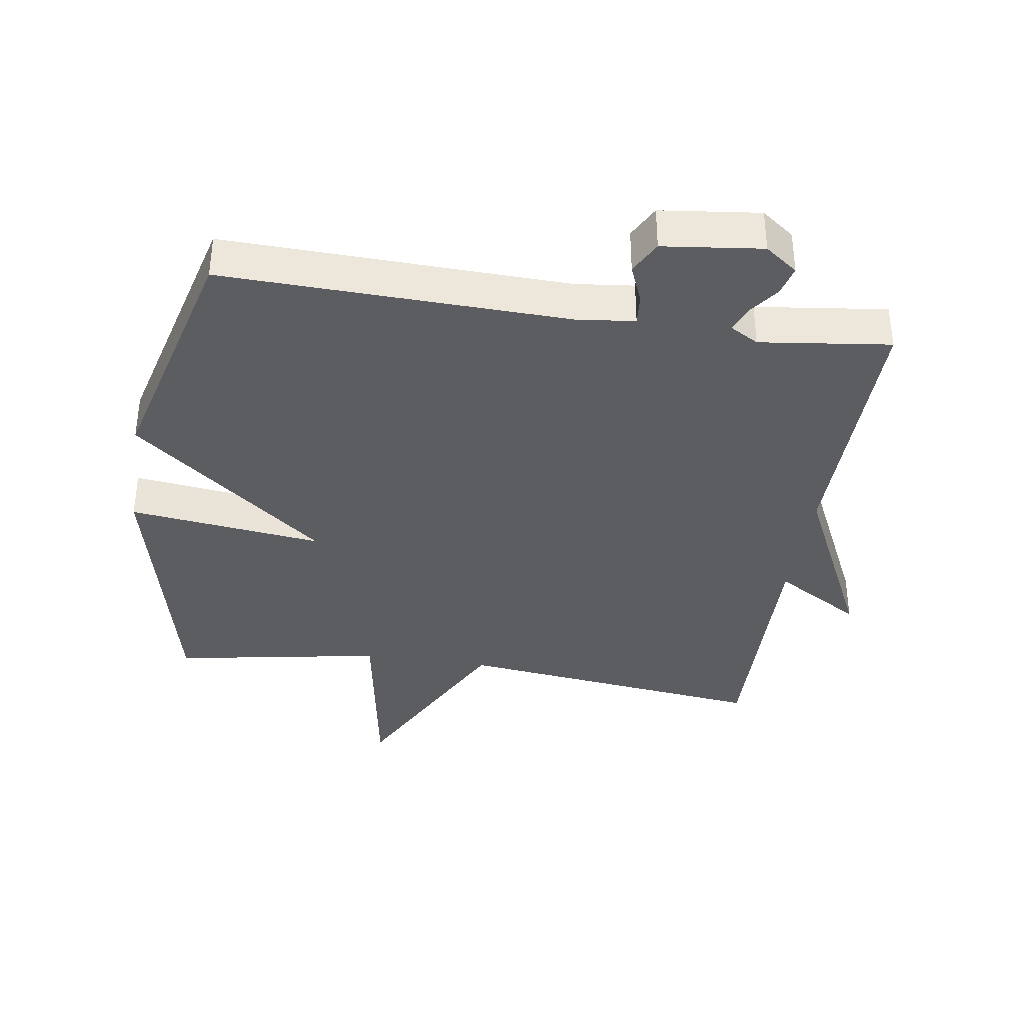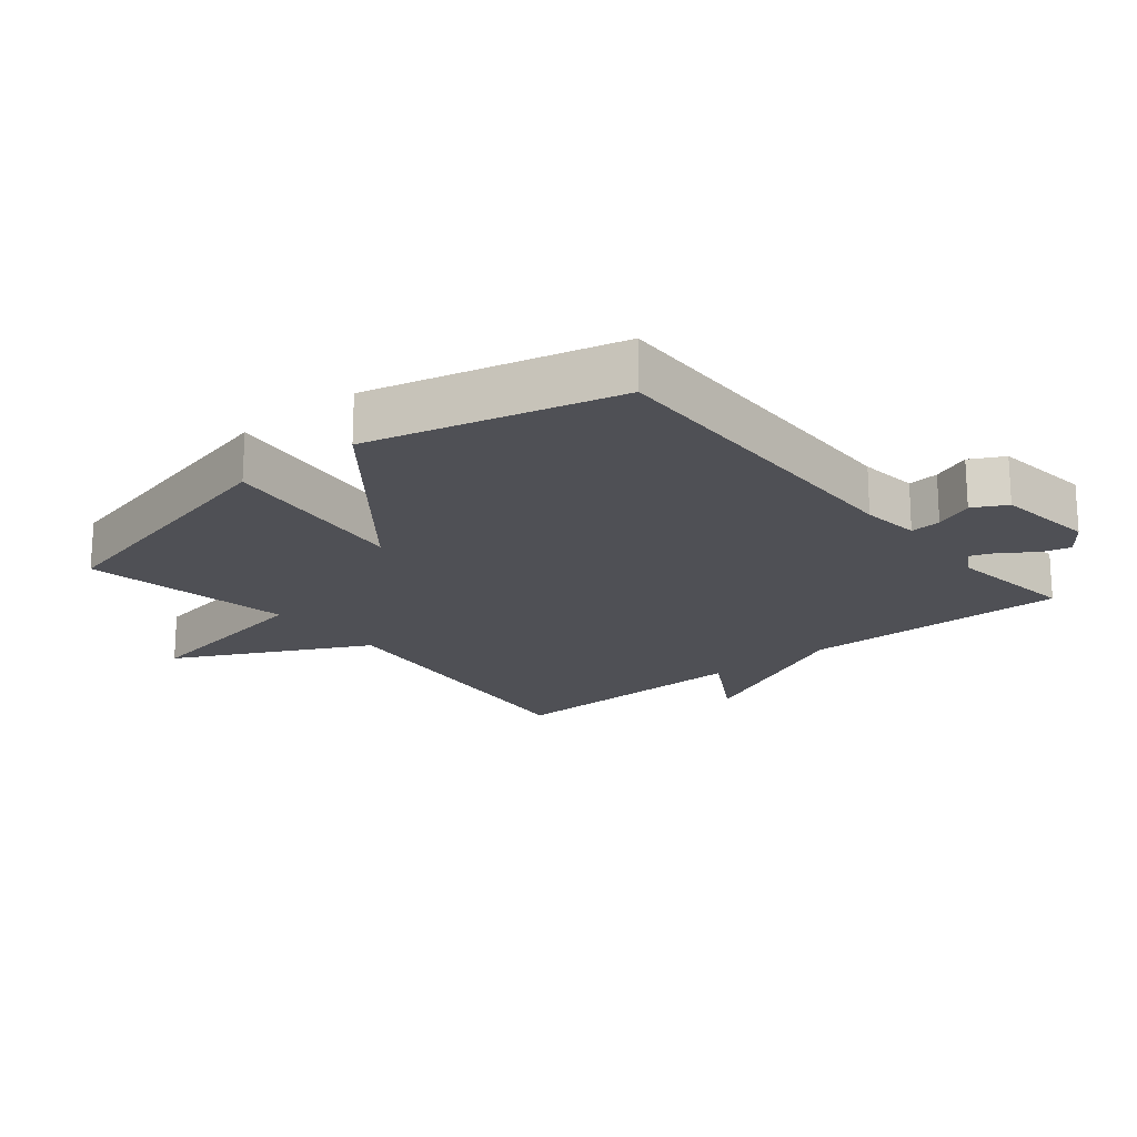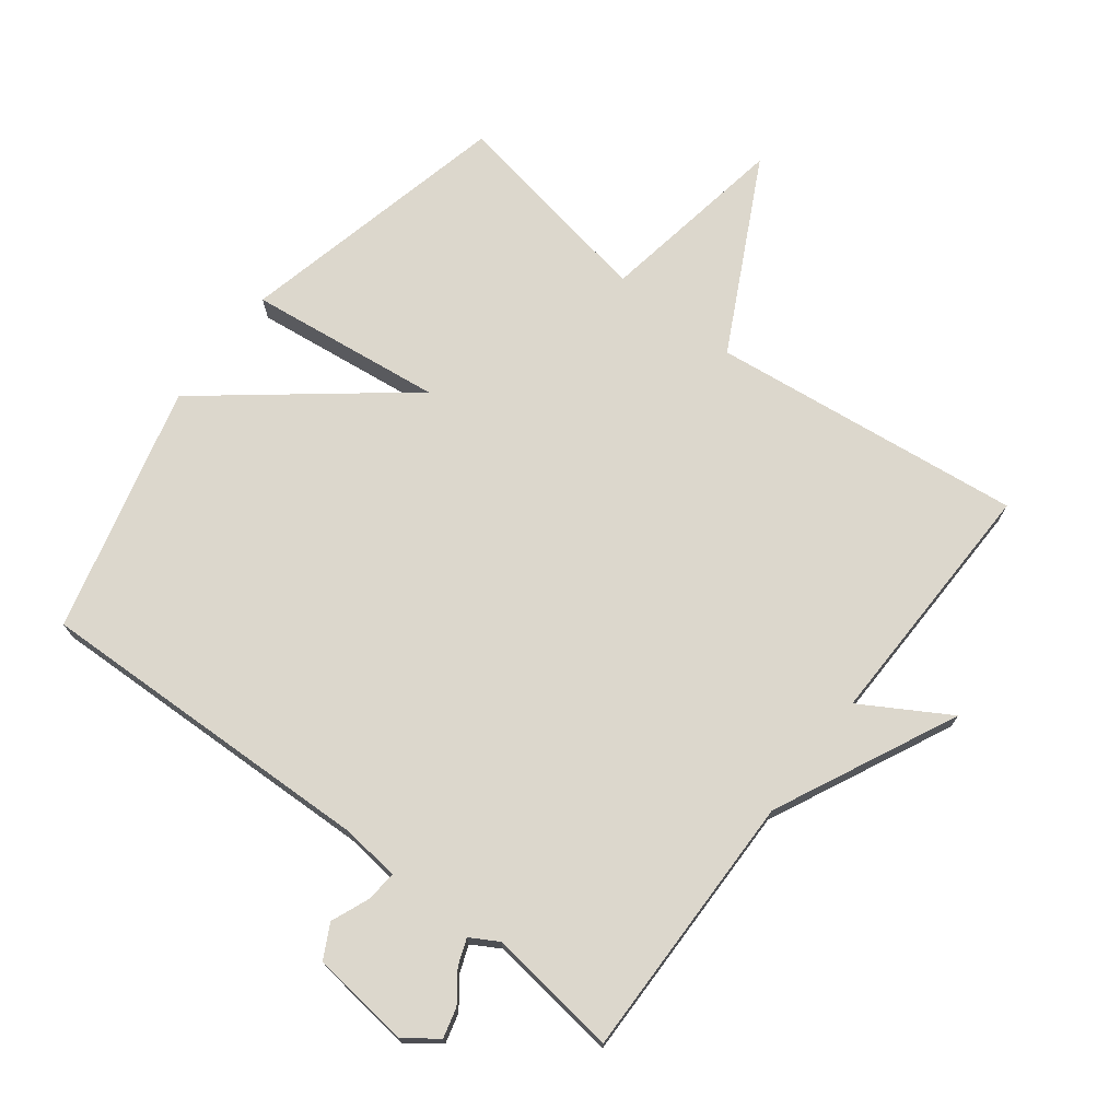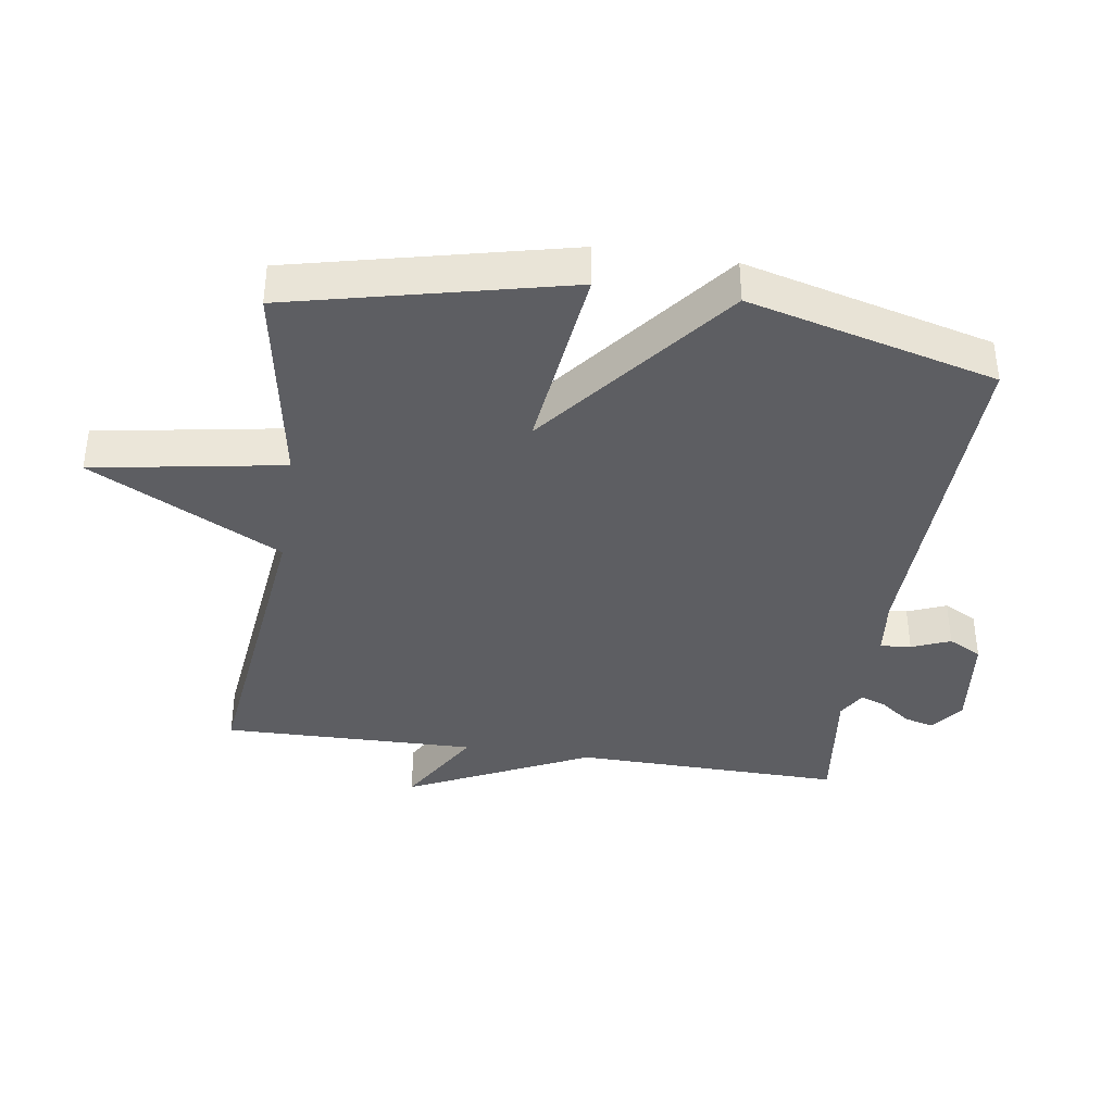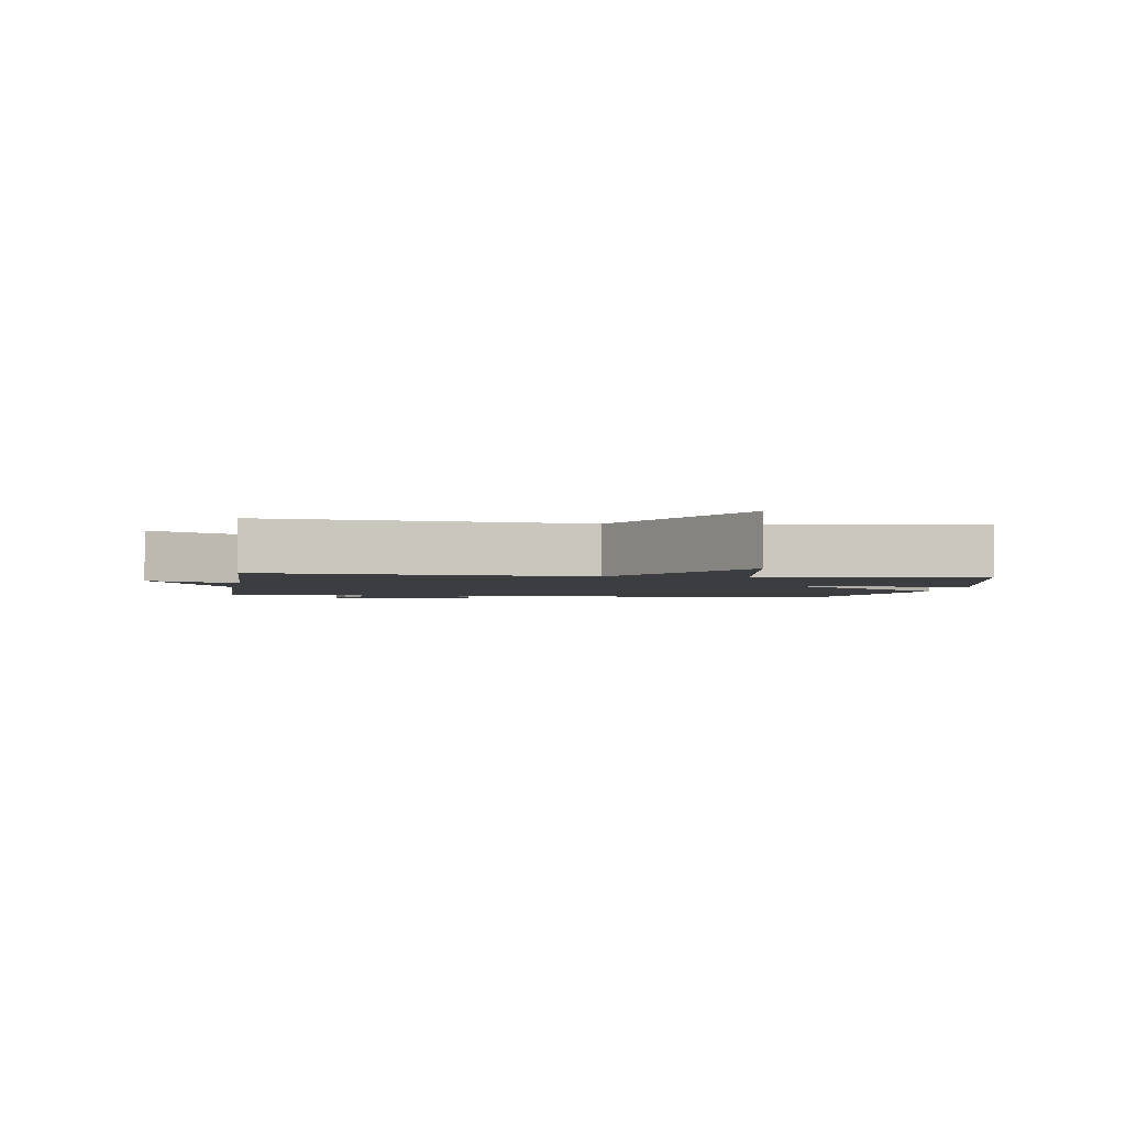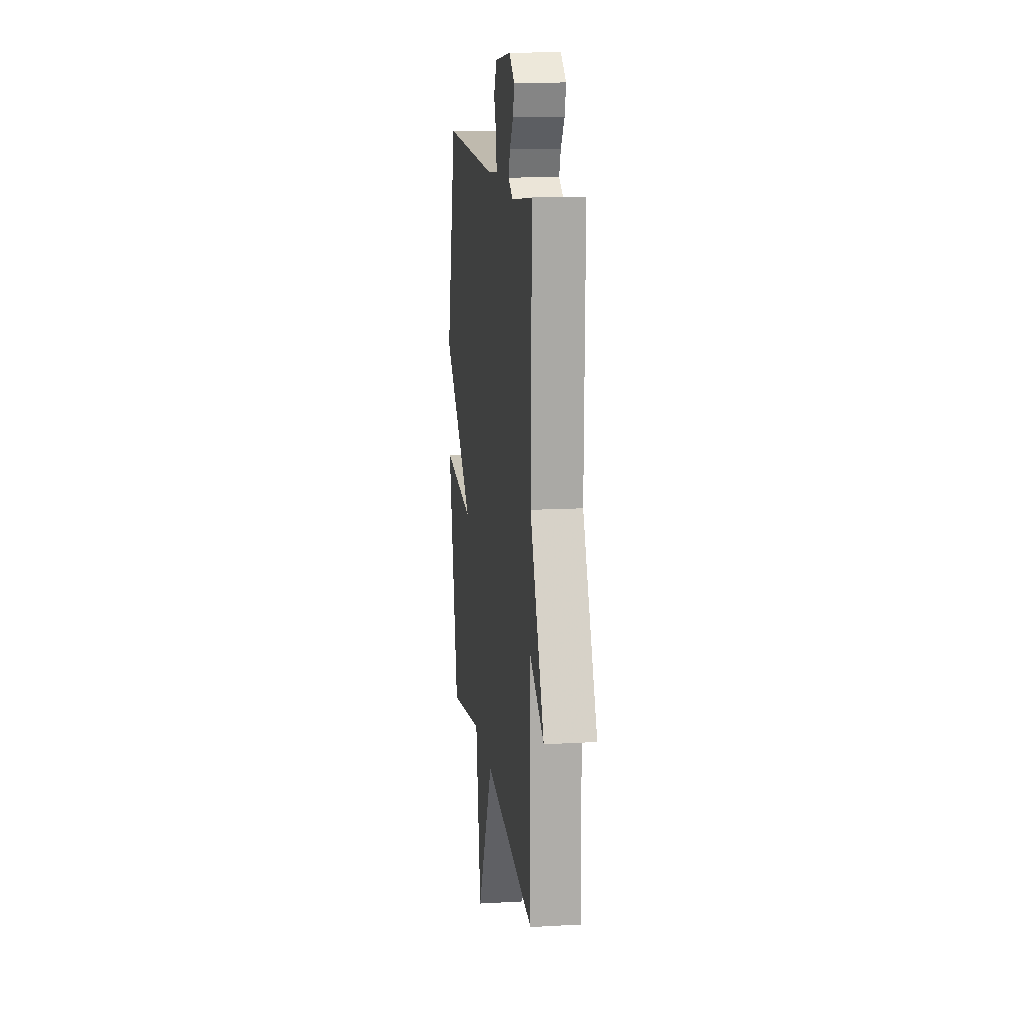
<metadata>
{"format":"obj","ext":"obj","renderer":"f3d","projection":"perspective","resolution":1024,"background":"white","views":[{"elev":-37.0,"azim":-8.6,"up":"+Y"},{"elev":-19.3,"azim":-50.4,"up":"+Y"},{"elev":72.8,"azim":37.5,"up":"+Y"},{"elev":-38.6,"azim":-98.5,"up":"+Y"},{"elev":-2.4,"azim":171.8,"up":"+Y"},{"elev":14.0,"azim":82.9,"up":"+Z"}]}
</metadata>
<code>
v 0.5 0.07 -0.5
v 0.021 0.07 -0.444
v -0.13 0.07 -0.736
v -0.179 0.07 -0.444
v -0.5 0.07 -0.5
v -0.598 0.07 -0.079
v -0.301 0.07 -0.115
v -0.598 0.07 0.121
v -0.5 0.07 0.5
v 0.027 0.07 0.484
v 0.117 0.07 0.494
v 0.113 0.07 0.541
v 0.089 0.07 0.6
v 0.116 0.07 0.651
v 0.268 0.07 0.669
v 0.318 0.07 0.632
v 0.306 0.07 0.586
v 0.272 0.07 0.54
v 0.257 0.07 0.5
v 0.3 0.07 0.475
v 0.5 0.07 0.5
v 0.493 0.07 0.089
v 0.626 0.07 -0.19
v 0.493 0.07 -0.111
v 0.5 0 -0.5
v 0.021 0 -0.444
v -0.13 0 -0.736
v -0.179 0 -0.444
v -0.5 0 -0.5
v -0.598 0 -0.079
v -0.301 0 -0.115
v -0.598 0 0.121
v -0.5 0 0.5
v 0.027 0 0.484
v 0.117 0 0.494
v 0.113 0 0.541
v 0.089 0 0.6
v 0.116 0 0.651
v 0.268 0 0.669
v 0.318 0 0.632
v 0.306 0 0.586
v 0.272 0 0.54
v 0.257 0 0.5
v 0.3 0 0.475
v 0.5 0 0.5
v 0.493 0 0.089
v 0.626 0 -0.19
v 0.493 0 -0.111
f 22 23 24
f 20 21 22
f 19 20 22 24
f 16 17 18
f 15 16 18
f 14 15 18
f 13 14 18
f 12 13 18
f 11 12 18 19
f 24 1 2
f 19 24 2
f 11 19 2
f 10 11 2
f 7 8 9 10
f 4 5 6 7
f 10 2 3 4
f 4 7 10
f 48 47 46
f 46 45 44
f 48 46 44 43
f 42 41 40
f 42 40 39
f 42 39 38
f 42 38 37
f 42 37 36
f 43 42 36 35
f 26 25 48
f 26 48 43
f 26 43 35
f 26 35 34
f 34 33 32 31
f 31 30 29 28
f 28 27 26 34
f 34 31 28
f 1 25 26 2
f 2 26 27 3
f 3 27 28 4
f 4 28 29 5
f 5 29 30 6
f 6 30 31 7
f 7 31 32 8
f 8 32 33 9
f 9 33 34 10
f 10 34 35 11
f 11 35 36 12
f 12 36 37 13
f 13 37 38 14
f 14 38 39 15
f 15 39 40 16
f 16 40 41 17
f 17 41 42 18
f 18 42 43 19
f 19 43 44 20
f 20 44 45 21
f 21 45 46 22
f 22 46 47 23
f 23 47 48 24
f 24 48 25 1

</code>
